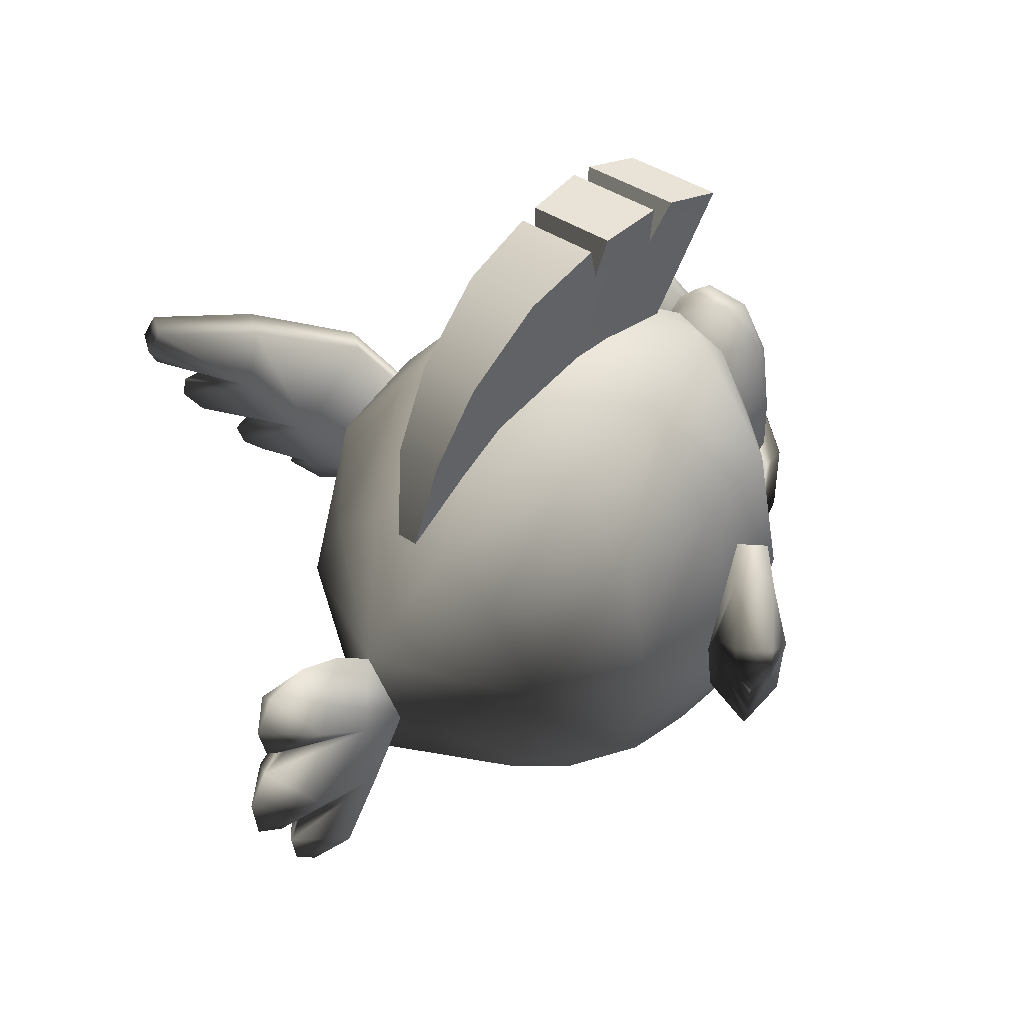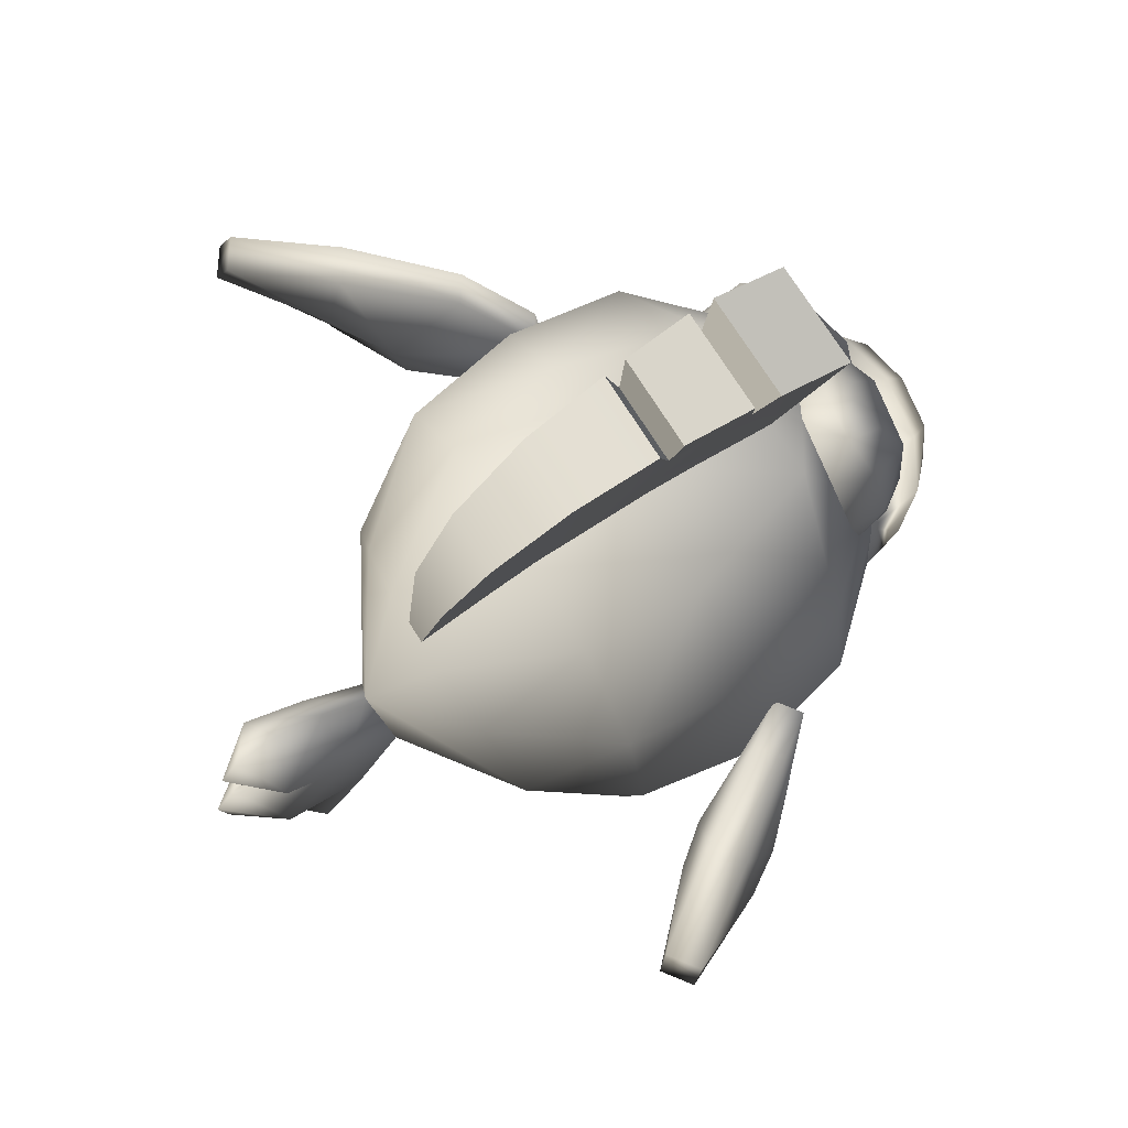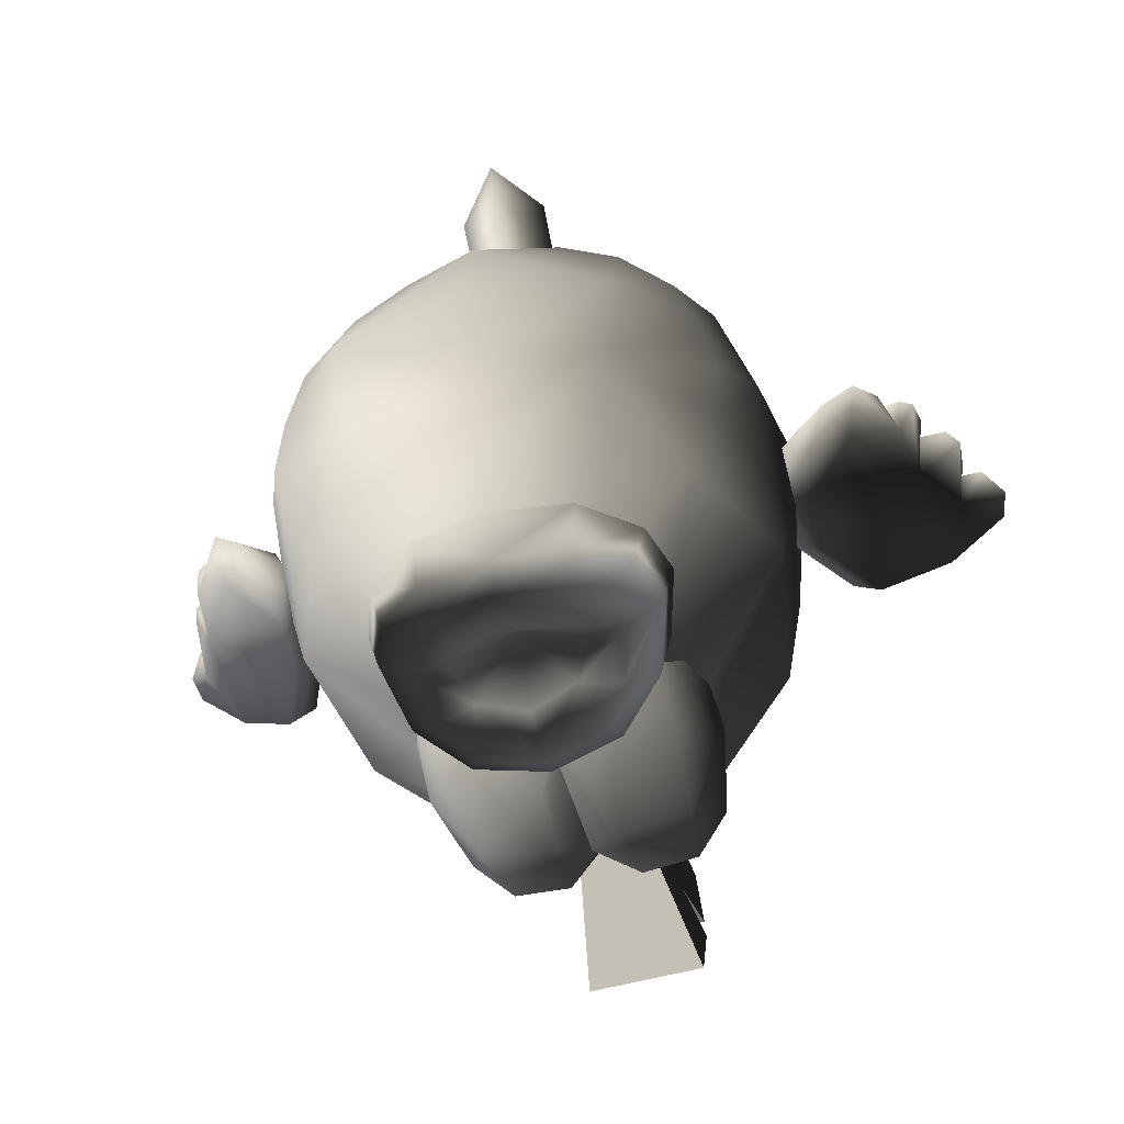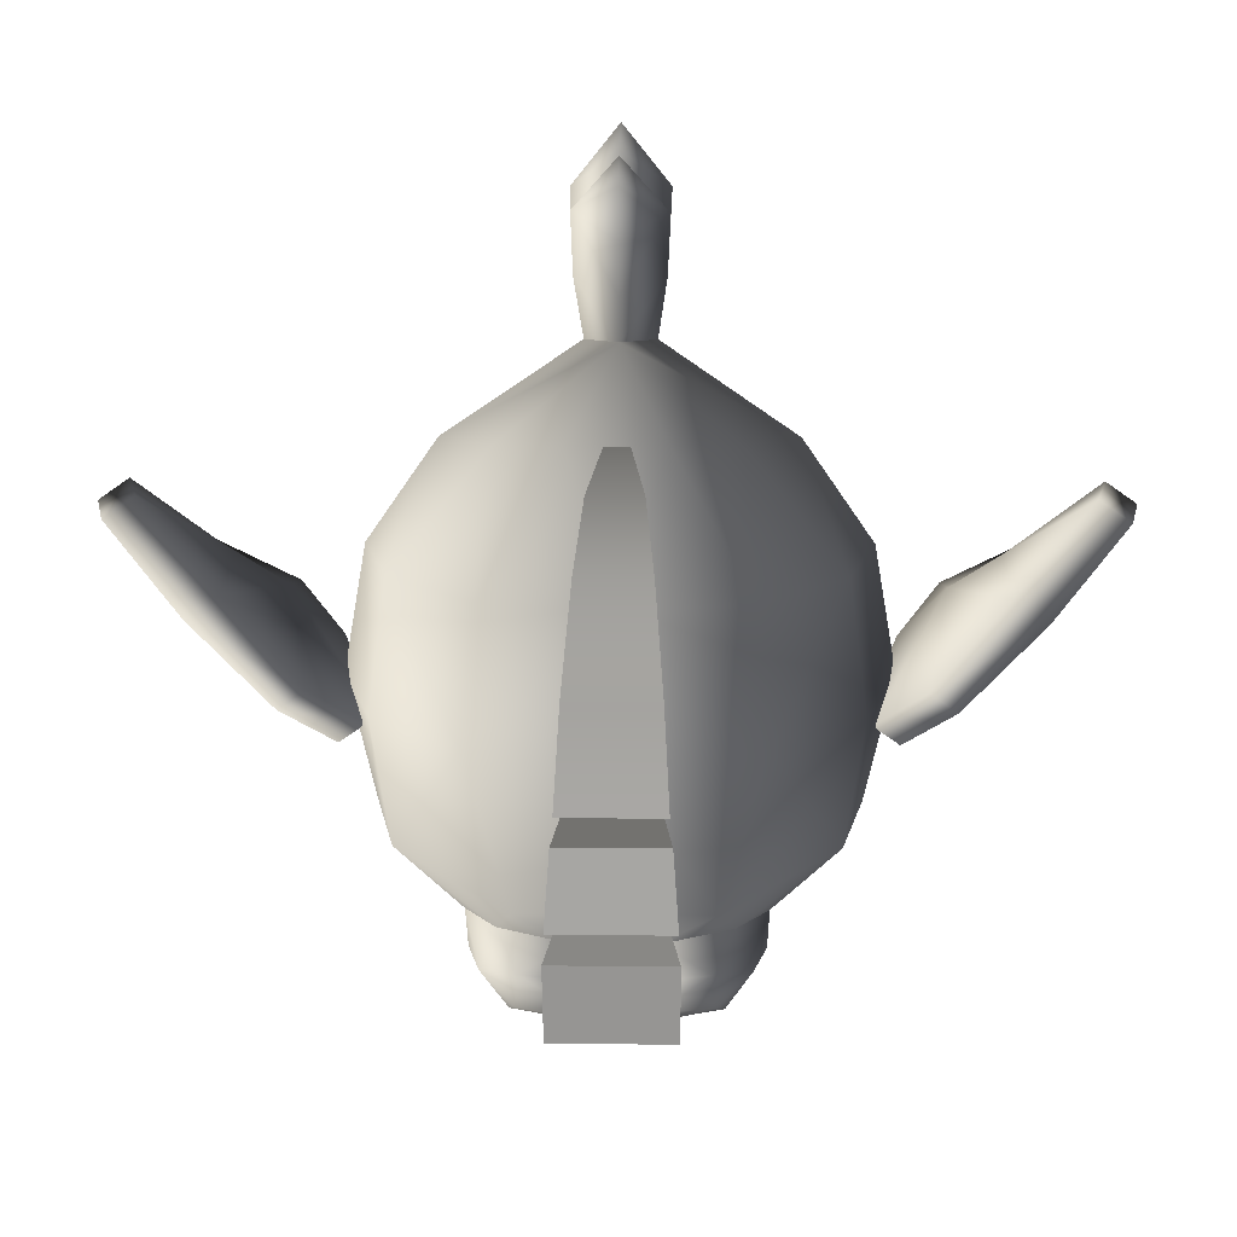
<metadata>
{"format":"obj","ext":"obj","renderer":"f3d","projection":"perspective","resolution":1024,"background":"white","views":[{"elev":39.9,"azim":-139.9,"up":"+Z"},{"elev":73.2,"azim":-122.2,"up":"+Z"},{"elev":-59.3,"azim":-164.9,"up":"+Y"},{"elev":15.5,"azim":1.0,"up":"+Y"}]}
</metadata>
<code>
v  0.9991 -2.608 13.67
v  1.247 -4.827 14.09
v  0.6688 -3.519 10.94
v  0.5531 2.204 10.69
v  0.9413 -0.6125 13.67
v  1.099 -0.8352 14.65
v  1.214 -2.448 14.74
v  1.253 -3.069 14.66
v  0.7454 3.577 12.62
v  0.9239 1.685 14.04
v  0.5622 4.697 10.92
v  0.264 5.165 8.823
v  1.042 -0.3033 14.57
v  -0.9991 -2.608 13.67
v  -0.6688 -3.519 10.94
v  -1.247 -4.827 14.09
v  -0.5531 2.204 10.69
v  -0.9413 -0.6125 13.67
v  -0.9239 1.685 14.04
v  -0.7454 3.577 12.62
v  -0.5622 4.697 10.92
v  -0.264 5.165 8.823
v  -1.214 -2.448 14.74
v  -1.099 -0.8352 14.65
v  -1.042 -0.3033 14.57
v  -1.253 -3.069 14.66
v  0 -4.803 9.755
v  -0.8156 -4.869 11.01
v  1e-06 -5.459 10.13
v  -0.8347 -4.246 10.64
v  -1.881 -4.739 10.99
v  -2.332 -4.074 10.22
v  -2.679 -4.998 10.15
v  -3.041 -4.308 8.587
v  -3.012 -5.275 8.176
v  -2.153 -6.254 9.038
v  -2.33 -6.322 6.978
v  -2.718 -5.751 6.531
v  -2.263 -5.769 5.802
v  -2.73 -5.212 6.233
v  -3.018 -4.721 7.205
v  -0.7503 -5.641 10.72
v  1e-06 -6.19 9.518
v  -1.938 -5.535 10.71
v  -0.5469 -6.554 9.047
v  1e-06 -6.696 7.121
v  -0.4893 -6.818 7.457
v  -1.44 -6.64 6.351
v  1e-06 -6.741 6.624
v  0.8156 -4.869 11.01
v  0.8347 -4.246 10.64
v  1.881 -4.739 10.99
v  2.332 -4.074 10.22
v  2.679 -4.998 10.15
v  3.041 -4.308 8.587
v  3.012 -5.275 8.176
v  2.153 -6.254 9.038
v  2.33 -6.322 6.978
v  2.718 -5.751 6.531
v  2.263 -5.769 5.802
v  2.73 -5.212 6.233
v  3.018 -4.721 7.205
v  0.7503 -5.641 10.72
v  1.938 -5.535 10.71
v  0.5469 -6.554 9.047
v  0.4893 -6.818 7.457
v  1.44 -6.64 6.351
v  7.534 2.493 9.846
v  9.646 4.041 10.22
v  8.989 4.505 10.22
v  7.415 2.976 8.473
v  6.543 1.905 6.888
v  6.077 0.2955 8.833
v  8.248 1.989 9.846
v  8.733 2.047 8.473
v  7.984 0.8964 6.888
v  6.657 -0.1137 8.833
v  5.126 -1.053 6.692
v  5.043 -1.169 5.507
v  5.706 -1.462 6.692
v  5.623 -1.579 5.507
v  6.359 0.0805 4.249
v  5.723 0.3236 4.828
v  7.049 1.057 4.476
v  6.802 -0.4373 4.828
v  7.801 0.7429 5.574
v  7.496 1.692 5.198
v  6.5 1.661 5.574
v  7.339 1.469 5.617
v  8.185 2.668 6.105
v  8.28 2.802 6.601
v  8.123 2.58 6.9
v  8.765 3.491 7.41
v  9.026 3.86 7.971
v  8.979 3.794 8.435
v  8.726 3.434 8.574
v  9.37 4.347 9.115
v  9.785 4.303 9.749
v  9.165 4.741 9.749
v  7.899 2.263 5.746
v  5.379 -0.6938 4.6
v  5.959 -1.103 4.6
v  -7.534 2.493 9.846
v  -8.989 4.505 10.22
v  -9.646 4.041 10.22
v  -7.415 2.976 8.473
v  -6.543 1.905 6.888
v  -6.077 0.2955 8.833
v  -8.248 1.989 9.846
v  -8.733 2.047 8.473
v  -7.984 0.8964 6.888
v  -6.657 -0.1137 8.833
v  -5.126 -1.053 6.692
v  -5.043 -1.169 5.507
v  -5.706 -1.462 6.692
v  -5.623 -1.579 5.507
v  -6.359 0.0805 4.249
v  -7.049 1.057 4.476
v  -5.723 0.3236 4.828
v  -6.802 -0.4373 4.828
v  -7.801 0.7429 5.574
v  -7.496 1.692 5.198
v  -6.5 1.661 5.574
v  -7.339 1.469 5.617
v  -8.185 2.668 6.105
v  -8.28 2.802 6.601
v  -8.123 2.58 6.9
v  -8.765 3.491 7.41
v  -9.026 3.86 7.971
v  -8.979 3.794 8.435
v  -8.726 3.434 8.574
v  -9.37 4.347 9.115
v  -9.785 4.303 9.749
v  -9.165 4.741 9.749
v  -7.899 2.263 5.746
v  -5.379 -0.6938 4.6
v  -5.959 -1.103 4.6
v  -4e-06 9.292 2.675
v  -4e-06 9.651 2.137
v  -0.9467 7.579 3.287
v  -4e-06 9.927 2.773
v  0.9467 7.579 3.287
v  0.9671 8.633 2.007
v  -3e-06 6.921 1.69
v  -4e-06 7.809 1.015
v  -4e-06 8.92 0.8801
v  -0.9671 8.633 2.007
v  -4e-06 9.513 1.417
v  -3e-06 6.189 2.714
v  0.7577 6.433 4.35
v  0.9467 7.836 5.111
v  -3e-06 6.671 6.031
v  -4e-06 7.72 6.82
v  -0.9467 7.836 5.111
v  -0.7577 6.433 4.35
v  -1.036 9.495 3.967
v  -4e-06 10.66 3.268
v  1.036 9.495 3.967
v  -4e-06 10.31 4.955
v  -4e-06 9.644 5.179
v  -4e-06 10.18 5.529
v  -0.9671 9.295 6.104
v  -4e-06 10.4 6.35
v  -4e-06 9.918 7.083
v  -4e-06 8.847 7.265
v  -5e-06 10.81 4.26
v  0.9671 9.295 6.104
v  -2.454 4.962 7.803
v  -1.022 5.165 8.823
v  -3.66 4.65 5.502
v  -4.523 2.462 8.274
v  -5.183 2.462 5.566
v  -4.887 -0.3002 8.651
v  -5.663 -0.3002 5.566
v  -5.221 -0.3002 3.35
v  -5.04 -3.03 5.566
v  -4.466 -2.974 8.642
v  -2.944 -0.3002 10.82
v  -2.678 2.462 10.28
v  -2e-06 2.462 10.92
v  -1e-06 -0.3002 11.53
v  -1.994 -3.519 10.94
v  0 -3.519 10.94
v  1.994 -3.519 10.94
v  2.944 -0.3002 10.82
v  4.466 -2.974 8.642
v  5.04 -3.03 5.566
v  4.887 -0.3001 8.651
v  4.523 2.462 8.274
v  5.183 2.462 5.566
v  5.663 -0.3001 5.566
v  5.221 -0.3002 3.35
v  3.055 -5.31 4.111
v  2.654 -5.536 5.452
v  3.774 -4.243 2.689
v  2.728 -5.252 3.115
v  4.422 -3.03 2.263
v  4.611 -1.665 1.926
v  4.396 -0.3002 1.59
v  4.537 2.462 2.831
v  3.66 4.65 5.502
v  2.684 4.416 2.76
v  1.679 3.278 0.7891
v  -2e-06 3.612 0.6103
v  -1.679 3.278 0.7891
v  -2.684 4.416 2.76
v  -4.537 2.462 2.831
v  -2.901 2.462 0.9679
v  -3.977 1.081 1.279
v  -4.396 -0.3002 1.59
v  -3e-06 5.165 8.823
v  1.022 5.165 8.823
v  2.678 2.462 10.28
v  2.454 4.962 7.803
v  -4.422 -3.03 2.263
v  -3.774 -4.243 2.689
v  -3.055 -5.31 4.111
v  -2.654 -5.536 5.452
v  0 -4.962 1.073
v  -2.583 -3.03 0.5569
v  -0 -3.03 0.08895
v  -1.598 -5.35 2.185
v  -2.728 -5.252 3.115
v  -4.611 -1.665 1.926
v  -2.871 -0.3002 0.1702
v  -1e-06 -0.3002 -0.3465
v  -2e-06 2.462 0.023
v  2.871 -0.3002 0.1702
v  2.583 -3.03 0.5569
v  1.598 -5.35 2.185
v  1e-06 -5.504 1.875
v  2.901 2.462 0.9679
v  3.977 1.081 1.279
v  -1.479 -7.439 6.175
v  -2.44 -7.004 5.305
v  -1.221 -8.028 5.452
v  -1.825 -7.633 4.899
v  -0.9751 -7.551 4.702
v  -3e-06 -8.167 5.709
v  -5e-06 -7.609 6.502
v  1.479 -7.439 6.175
v  2.44 -7.004 5.305
v  1.221 -8.028 5.452
v  1.825 -7.633 4.899
v  0.9751 -7.551 4.702
v  -1e-06 -7.835 4.933
v  -2.79 -6.389 4.108
v  -2.105 -6.955 4.107
v  -1.825 -7.179 3.442
v  -0.9751 -7.303 3.579
v  -1.341 -6.979 4.134
v  -2.44 -6.583 3.089
v  -1.221 -7.494 2.937
v  5e-06 -7.605 2.677
v  3e-06 -7.341 3.414
v  0.9751 -7.303 3.579
v  1.221 -7.494 2.937
v  6e-06 -7.066 2.014
v  1.479 -6.93 2.304
v  2.44 -6.583 3.089
v  2.79 -6.389 4.108
v  2.105 -6.955 4.107
v  1.825 -7.179 3.442
v  1.341 -6.979 4.134
v  -1.479 -6.93 2.304
v  1e-06 -6.168 4.16
g default
f 1 2 3
f 4 1 3
f 5 1 4
f 1 5 6
f 7 1 6
f 8 2 1
f 4 9 10
f 11 9 4
f 11 4 12
f 10 5 4
f 13 5 10
f 14 15 16
f 15 14 17
f 17 14 18
f 19 17 18
f 17 19 20
f 21 17 20
f 17 21 22
f 23 24 14
f 24 18 14
f 25 19 18
f 2 16 3
f 16 15 3
f 8 26 2
f 26 16 2
f 1 14 8
f 14 26 8
f 7 23 1
f 23 14 1
f 6 24 7
f 24 23 7
f 5 18 6
f 18 24 6
f 13 25 5
f 25 18 5
f 10 19 13
f 20 19 10
f 9 20 10
f 21 20 9
f 11 21 9
f 21 11 22
f 11 12 22
f 19 25 13
f 26 14 16
f 27 28 29
f 27 30 28
f 30 31 28
f 30 32 31
f 32 33 31
f 34 33 32
f 33 34 35
f 35 36 33
f 35 37 36
f 38 37 35
f 39 37 38
f 40 39 38
f 40 38 41
f 38 35 41
f 41 35 34
f 29 42 43
f 29 28 42
f 28 31 42
f 31 44 42
f 31 33 44
f 44 33 36
f 44 36 45
f 42 44 45
f 45 43 42
f 46 43 45
f 47 46 45
f 45 36 47
f 36 37 47
f 47 37 48
f 48 49 47
f 49 46 47
f 48 37 39
f 27 29 50
f 27 50 51
f 51 50 52
f 51 52 53
f 53 52 54
f 55 53 54
f 54 56 55
f 56 54 57
f 56 57 58
f 59 56 58
f 60 59 58
f 61 59 60
f 61 62 59
f 59 62 56
f 62 55 56
f 29 43 63
f 29 63 50
f 50 63 52
f 63 64 52
f 63 65 64
f 65 63 43
f 64 65 57
f 64 57 54
f 52 64 54
f 46 65 43
f 66 65 46
f 65 66 57
f 57 66 58
f 66 67 58
f 67 66 49
f 49 66 46
f 67 60 58
f 68 69 70
f 68 70 71
f 68 71 72
f 68 72 73
f 68 73 74
f 68 74 69
f 74 75 69
f 74 76 75
f 74 77 76
f 73 77 74
f 73 78 77
f 78 73 72
f 79 78 72
f 79 80 78
f 81 80 79
f 76 80 81
f 76 77 80
f 78 80 77
f 82 83 84
f 84 85 82
f 84 86 85
f 84 87 86
f 88 87 84
f 87 88 89
f 87 89 86
f 76 85 86
f 90 76 86
f 76 90 91
f 92 76 91
f 76 92 93
f 76 93 94
f 94 75 76
f 95 75 94
f 75 95 96
f 75 96 97
f 98 75 97
f 69 75 98
f 98 99 69
f 97 99 98
f 71 99 97
f 97 96 71
f 71 96 95
f 71 95 94
f 71 94 72
f 93 72 94
f 93 92 72
f 72 92 91
f 90 72 91
f 90 88 72
f 90 100 88
f 100 90 86
f 100 86 89
f 100 89 88
f 83 72 88
f 83 79 72
f 101 79 83
f 82 101 83
f 82 102 101
f 85 102 82
f 85 81 102
f 85 76 81
f 102 81 101
f 81 79 101
f 99 70 69
f 71 70 99
f 88 84 83
f 103 104 105
f 103 106 104
f 103 107 106
f 103 108 107
f 103 109 108
f 103 105 109
f 109 105 110
f 109 110 111
f 109 111 112
f 109 112 108
f 108 112 113
f 113 107 108
f 114 107 113
f 114 113 115
f 116 114 115
f 111 116 115
f 111 115 112
f 112 115 113
f 117 118 119
f 118 117 120
f 118 120 121
f 118 121 122
f 123 118 122
f 122 124 123
f 122 121 124
f 111 121 120
f 125 121 111
f 111 126 125
f 127 126 111
f 111 128 127
f 111 129 128
f 129 111 110
f 130 129 110
f 110 131 130
f 110 132 131
f 133 132 110
f 105 133 110
f 133 105 134
f 132 133 134
f 106 132 134
f 132 106 131
f 106 130 131
f 106 129 130
f 106 107 129
f 128 129 107
f 128 107 127
f 107 126 127
f 125 126 107
f 125 107 123
f 125 123 135
f 135 121 125
f 135 124 121
f 135 123 124
f 119 123 107
f 119 107 114
f 136 119 114
f 117 119 136
f 117 136 137
f 120 117 137
f 120 137 116
f 120 116 111
f 137 136 116
f 136 114 116
f 105 104 134
f 106 134 104
f 123 119 118
f 138 139 140
f 138 140 141
f 138 141 142
f 138 142 139
f 142 143 139
f 143 142 144
f 143 144 145
f 146 143 145
f 146 145 147
f 146 147 148
f 146 148 143
f 143 148 139
f 147 139 148
f 140 139 147
f 147 144 140
f 147 145 144
f 144 149 140
f 144 142 149
f 149 142 150
f 150 142 151
f 152 150 151
f 152 151 153
f 152 153 154
f 152 154 155
f 155 154 140
f 149 155 140
f 156 141 140
f 141 156 157
f 141 157 158
f 158 142 141
f 158 151 142
f 151 158 159
f 160 151 159
f 160 159 154
f 154 161 160
f 162 161 154
f 162 163 161
f 162 164 163
f 162 165 164
f 153 165 162
f 154 153 162
f 154 159 156
f 156 140 154
f 156 159 166
f 156 166 157
f 158 157 166
f 158 166 159
f 167 164 165
f 167 163 164
f 167 161 163
f 167 151 161
f 167 153 151
f 165 153 167
f 151 160 161
f 168 169 152
f 168 152 170
f 171 168 170
f 171 170 172
f 173 171 172
f 174 173 172
f 174 172 175
f 174 175 176
f 173 174 176
f 177 173 176
f 173 177 178
f 171 173 178
f 171 178 179
f 168 171 179
f 169 168 179
f 180 169 179
f 179 178 180
f 178 181 180
f 182 181 178
f 182 183 181
f 183 182 30
f 30 27 183
f 51 183 27
f 183 51 184
f 184 181 183
f 184 185 181
f 186 185 184
f 186 184 53
f 53 55 186
f 186 55 62
f 186 62 187
f 186 187 188
f 188 185 186
f 189 185 188
f 188 190 189
f 191 190 188
f 191 192 190
f 191 187 192
f 188 187 191
f 193 187 194
f 195 187 193
f 195 193 196
f 195 197 187
f 192 187 197
f 192 197 198
f 192 198 199
f 200 192 199
f 190 192 200
f 200 201 190
f 202 201 200
f 202 150 201
f 202 149 150
f 203 149 202
f 204 149 203
f 149 204 205
f 206 149 205
f 206 155 149
f 206 170 155
f 206 207 170
f 208 207 206
f 208 209 207
f 207 209 210
f 207 210 175
f 172 207 175
f 207 172 170
f 152 155 170
f 169 211 152
f 180 211 169
f 180 212 211
f 180 213 212
f 213 180 185
f 189 213 185
f 214 213 189
f 189 201 214
f 189 190 201
f 214 201 152
f 214 152 212
f 212 213 214
f 212 152 211
f 152 201 150
f 176 215 216
f 176 216 217
f 217 218 176
f 176 218 40
f 176 40 41
f 177 176 41
f 177 41 34
f 32 177 34
f 177 32 182
f 177 182 178
f 182 32 30
f 219 220 221
f 222 220 219
f 222 216 220
f 223 216 222
f 216 215 220
f 220 215 224
f 220 224 210
f 220 210 225
f 225 221 220
f 225 226 221
f 226 225 227
f 226 227 228
f 221 226 228
f 221 228 229
f 219 221 229
f 230 219 229
f 231 219 230
f 231 222 219
f 218 39 40
f 175 224 215
f 175 215 176
f 175 210 224
f 208 225 209
f 225 208 227
f 205 227 208
f 204 227 205
f 204 203 227
f 227 203 232
f 228 227 232
f 232 233 228
f 228 233 199
f 229 228 199
f 229 199 198
f 229 198 197
f 197 195 229
f 229 195 230
f 196 230 195
f 194 61 60
f 187 61 194
f 187 62 61
f 184 51 53
f 232 200 233
f 232 202 200
f 203 202 232
f 185 180 181
f 206 205 208
f 233 200 199
f 209 225 210
f 217 216 223
f 48 234 49
f 39 234 48
f 234 39 235
f 236 234 235
f 237 236 235
f 238 236 237
f 239 236 238
f 236 239 240
f 234 236 240
f 234 240 49
f 49 240 241
f 67 49 241
f 60 67 241
f 241 242 60
f 242 241 243
f 244 242 243
f 245 244 243
f 245 243 239
f 246 245 239
f 246 239 238
f 240 239 243
f 241 240 243
f 218 217 247
f 218 247 235
f 235 39 218
f 247 237 235
f 248 237 247
f 248 247 249
f 250 248 249
f 248 250 251
f 238 248 251
f 238 237 248
f 247 217 252
f 247 252 249
f 249 252 253
f 250 249 253
f 250 253 254
f 255 250 254
f 255 254 256
f 254 257 256
f 257 254 258
f 259 257 258
f 230 259 258
f 259 230 196
f 260 259 196
f 260 196 193
f 261 260 193
f 194 261 193
f 194 242 261
f 242 194 60
f 261 242 244
f 262 261 244
f 262 263 261
f 256 263 262
f 262 264 256
f 245 264 262
f 245 262 244
f 217 223 252
f 252 223 265
f 252 265 253
f 265 258 253
f 258 265 222
f 231 258 222
f 231 230 258
f 258 254 253
f 223 222 265
f 238 251 266
f 246 238 266
f 246 266 245
f 245 266 264
f 256 264 266
f 256 266 255
f 250 255 266
f 250 266 251
f 263 257 260
f 261 263 260
f 256 257 263
f 257 259 260

</code>
